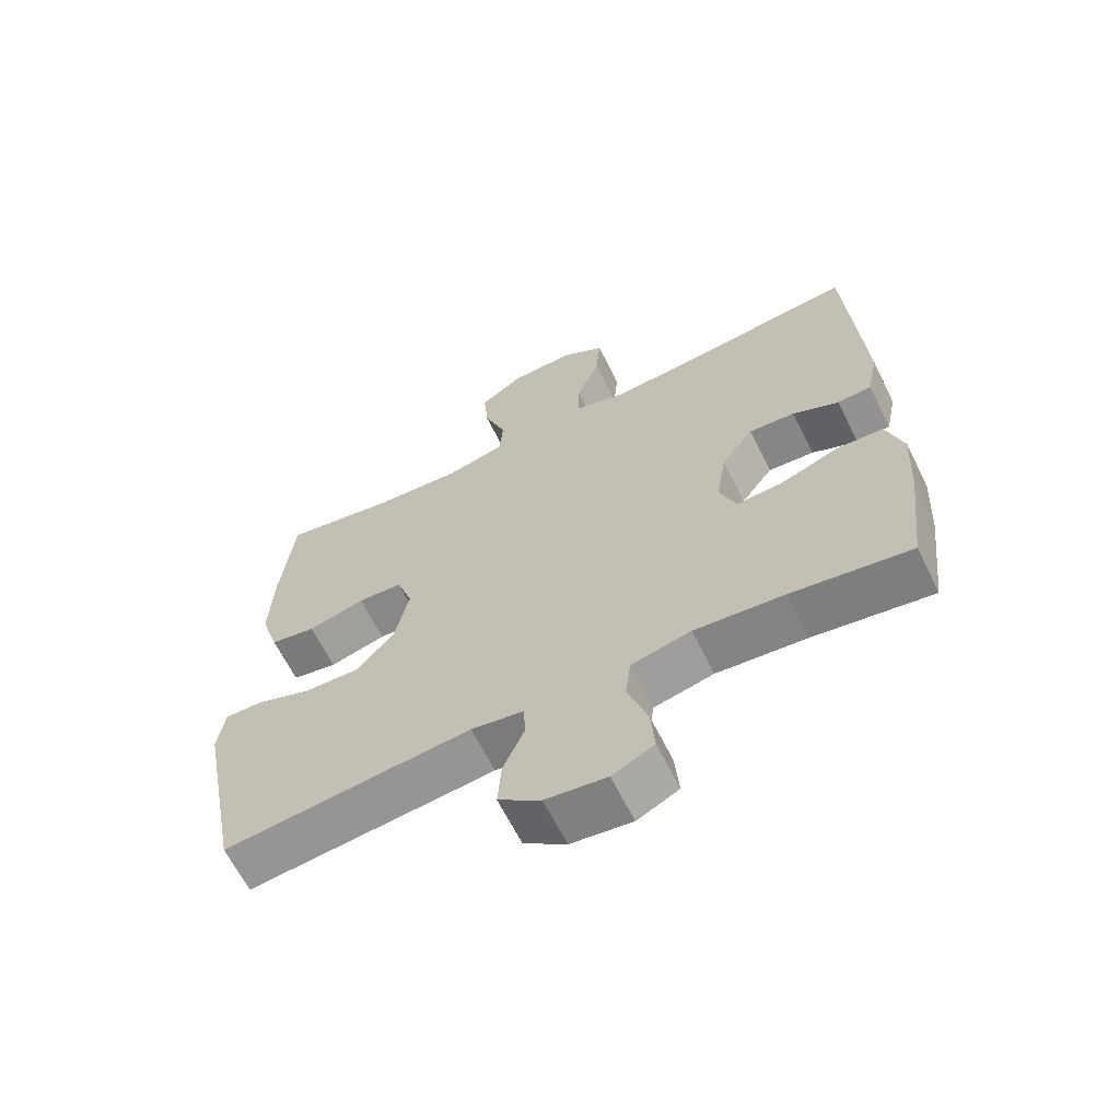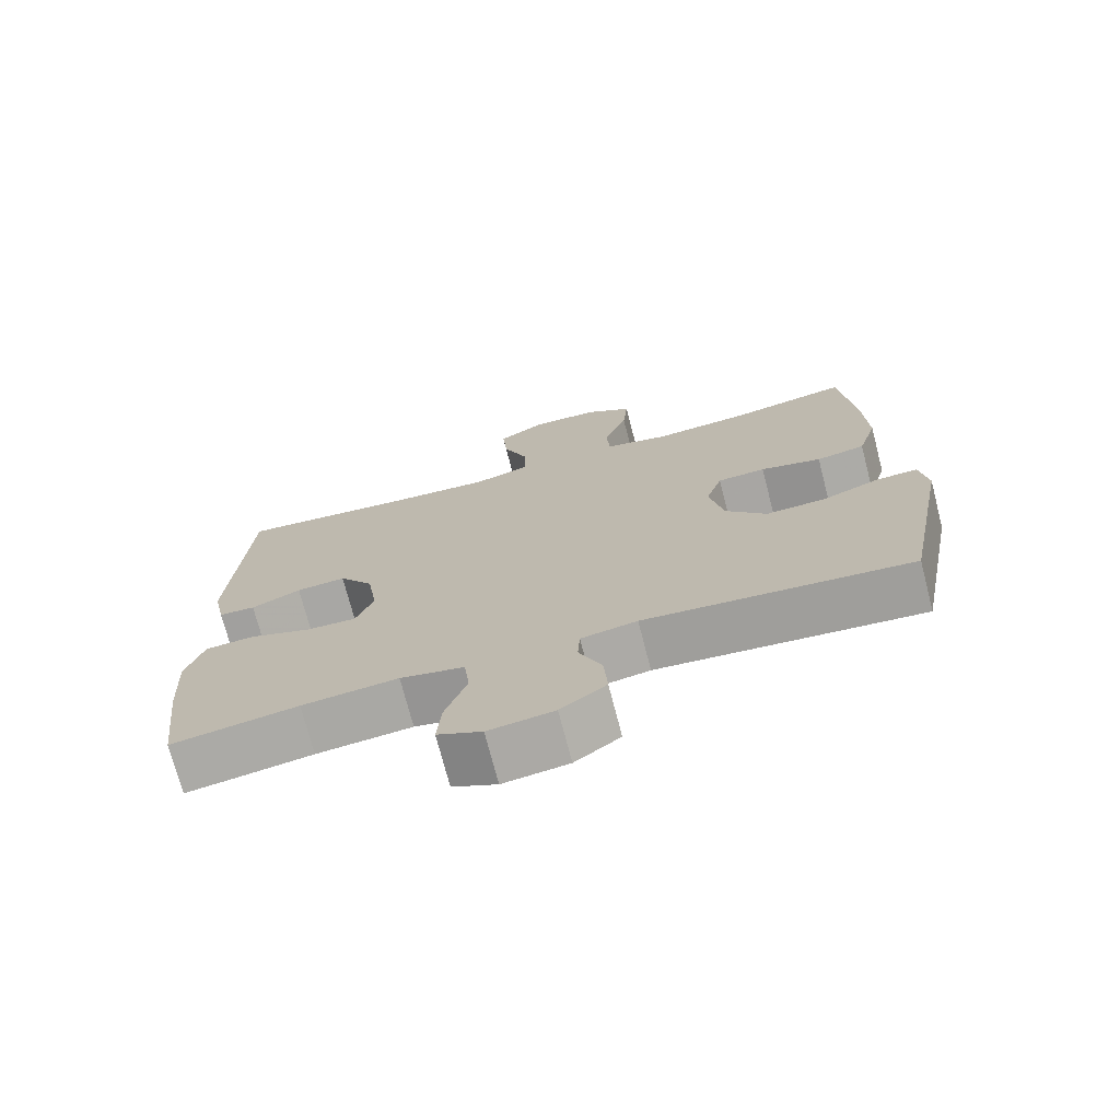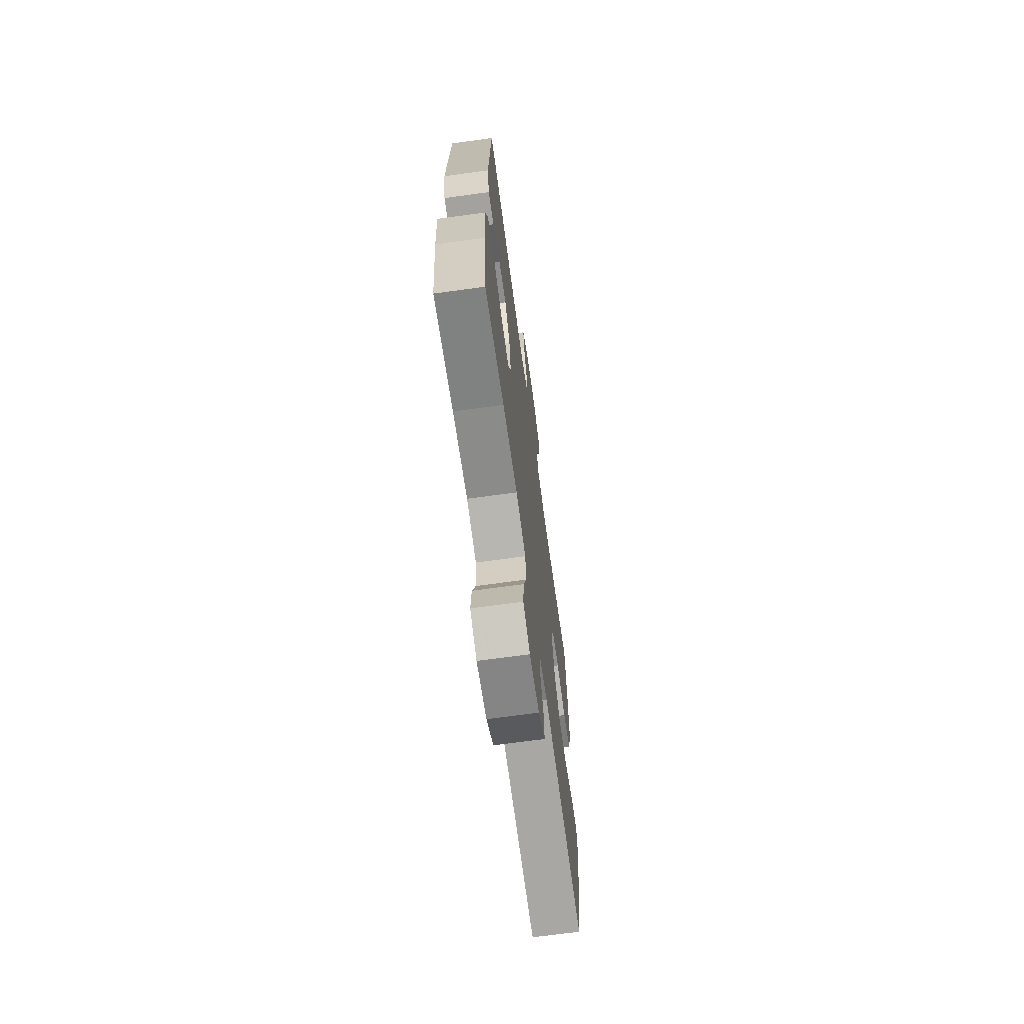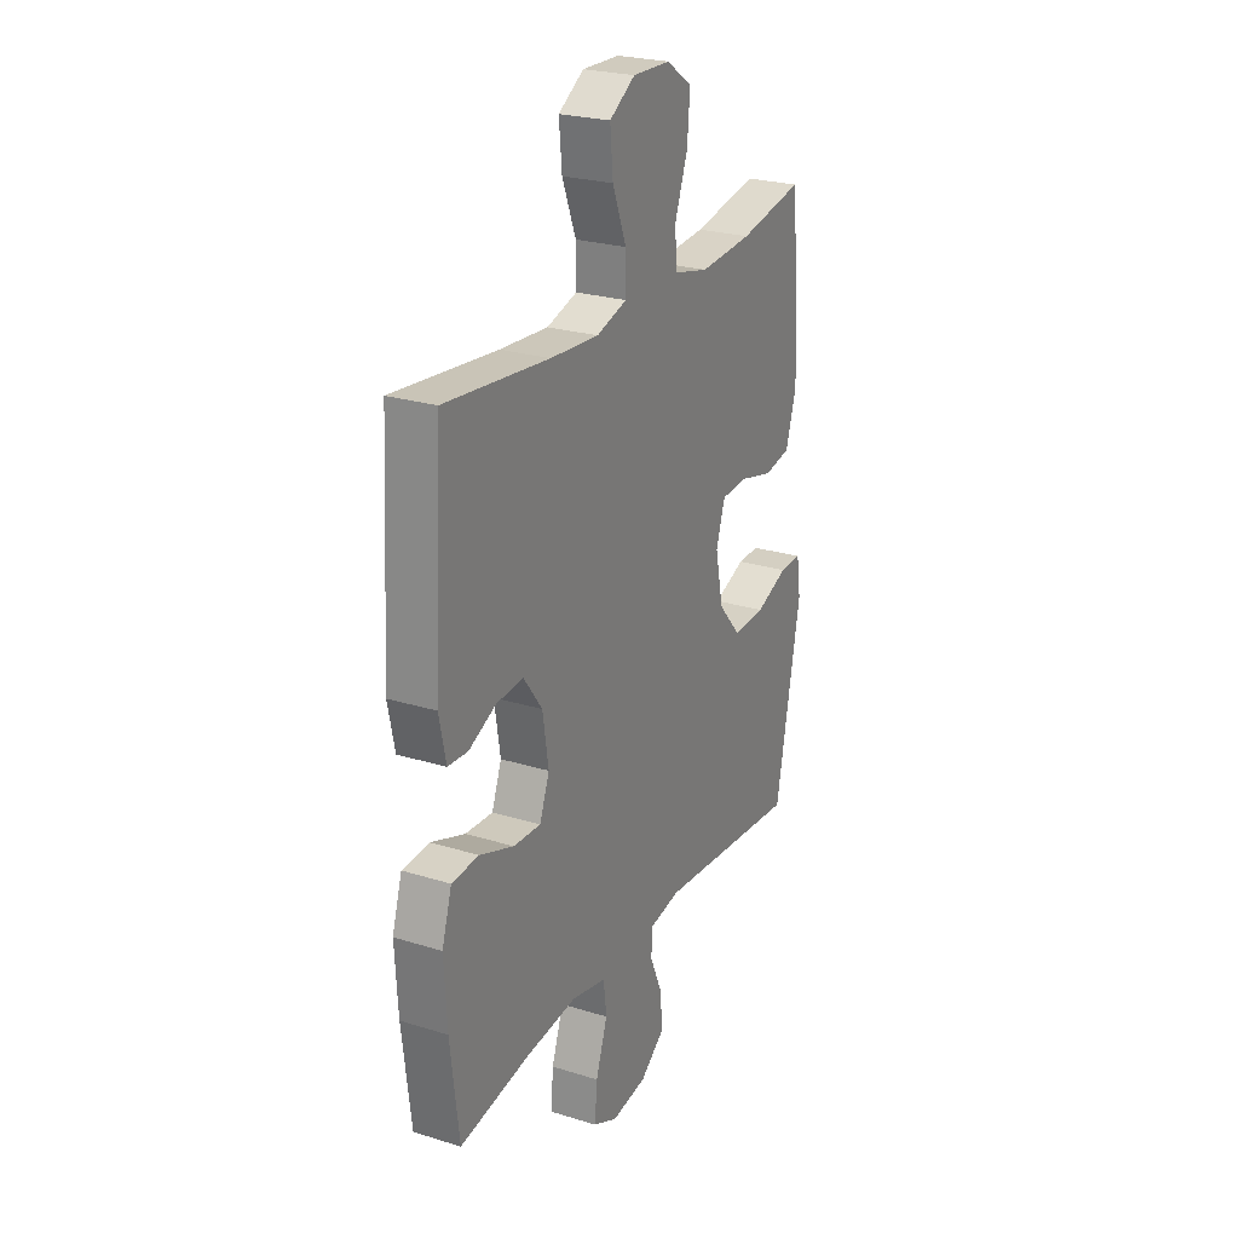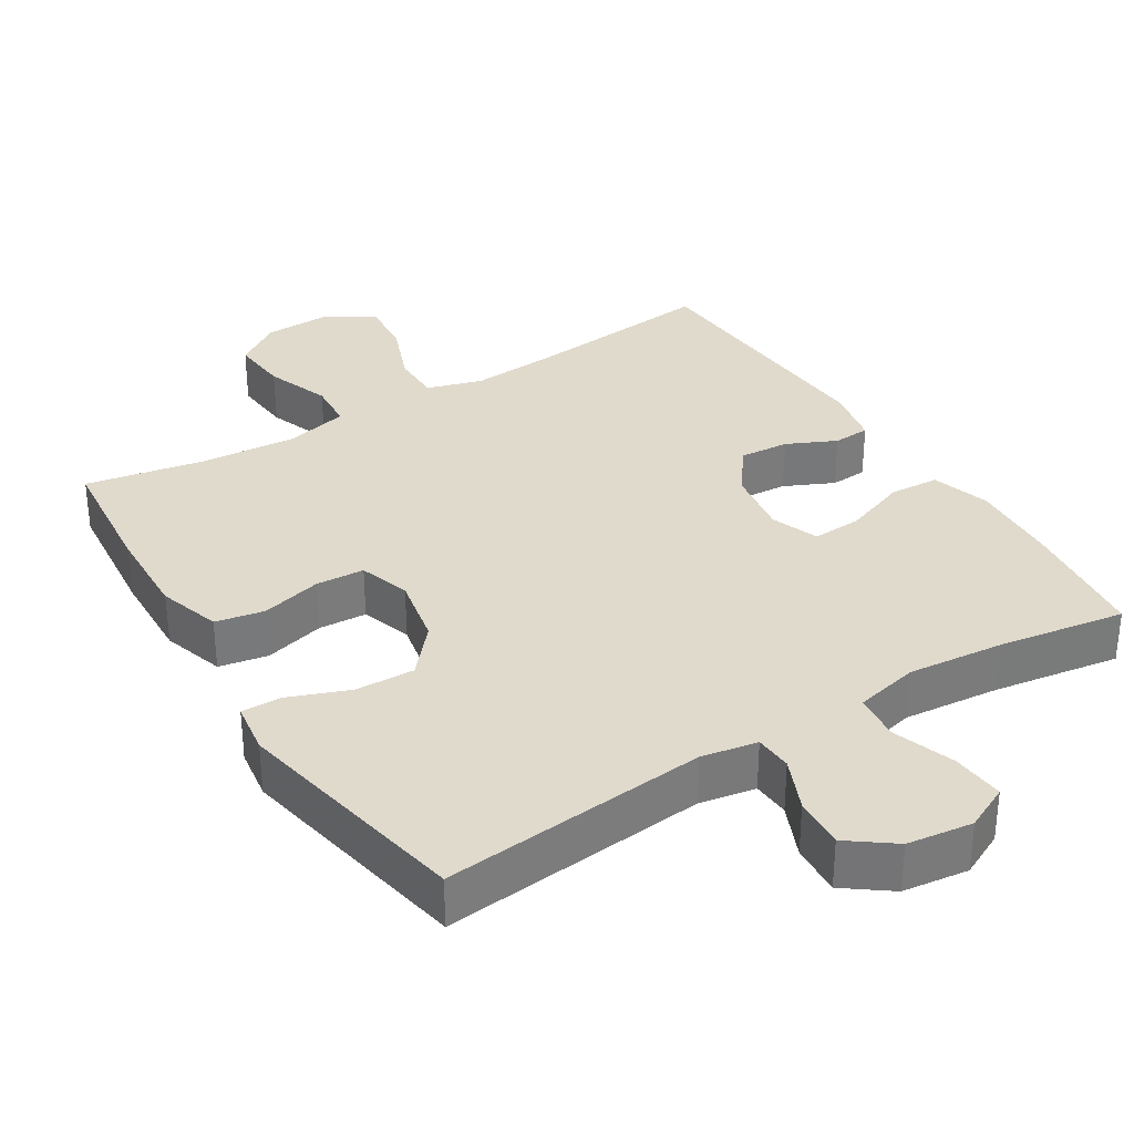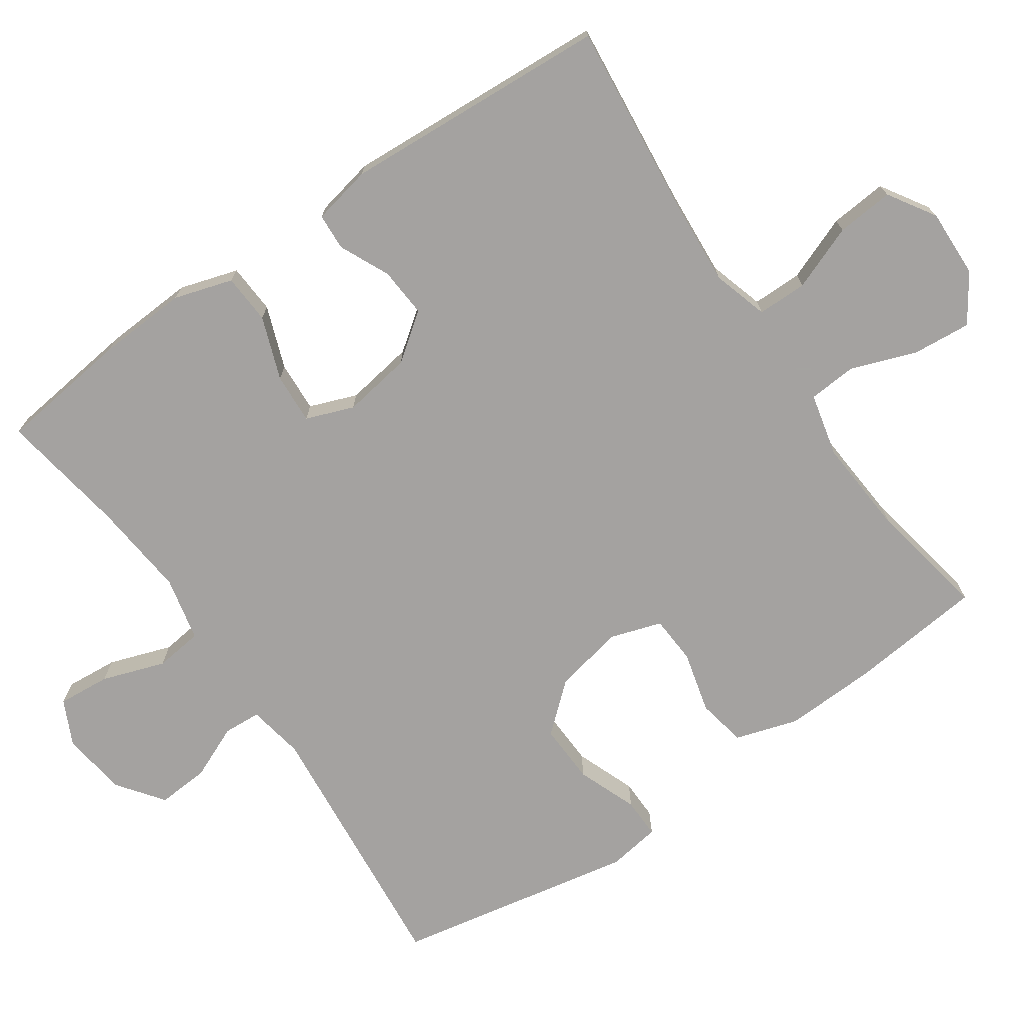
<metadata>
{"format":"obj","ext":"obj","renderer":"f3d","projection":"perspective","resolution":1024,"background":"white","views":[{"elev":-64.6,"azim":-153.6,"up":"+Z"},{"elev":-73.2,"azim":14.5,"up":"+Z"},{"elev":-69.1,"azim":-82.2,"up":"+Z"},{"elev":25.0,"azim":-63.3,"up":"+Z"},{"elev":33.1,"azim":148.1,"up":"+Y"},{"elev":-72.7,"azim":-55.4,"up":"+Y"}]}
</metadata>
<code>
v 0.5 0.07 0.5
v 0.519 0.07 0.314
v 0.524 0.07 0.186
v 0.497 0.07 0.099
v 0.429 0.07 0.086
v 0.344 0.07 0.108
v 0.277 0.07 0.104
v 0.254 0.07 0.033
v 0.274 0.07 -0.064
v 0.331 0.07 -0.13
v 0.414 0.07 -0.127
v 0.497 0.07 -0.095
v 0.553 0.07 -0.094
v 0.564 0.07 -0.167
v 0.5 0.07 -0.5
v 0.131 0.07 -0.464
v 0.053 0.07 -0.478
v 0.05 0.07 -0.53
v 0.082 0.07 -0.604
v 0.087 0.07 -0.676
v 0.024 0.07 -0.723
v -0.067 0.07 -0.735
v -0.129 0.07 -0.705
v -0.123 0.07 -0.632
v -0.093 0.07 -0.545
v -0.101 0.07 -0.479
v -0.19 0.07 -0.459
v -0.324 0.07 -0.472
v -0.5 0.07 -0.5
v -0.522 0.07 -0.318
v -0.529 0.07 -0.193
v -0.504 0.07 -0.112
v -0.435 0.07 -0.108
v -0.348 0.07 -0.14
v -0.278 0.07 -0.144
v -0.253 0.07 -0.078
v -0.268 0.07 0.017
v -0.316 0.07 0.082
v -0.385 0.07 0.077
v -0.454 0.07 0.045
v -0.505 0.07 0.048
v -0.522 0.07 0.13
v -0.5 0.07 0.5
v -0.235 0.07 0.472
v -0.112 0.07 0.463
v -0.035 0.07 0.486
v -0.035 0.07 0.555
v -0.07 0.07 0.645
v -0.077 0.07 0.724
v -0.012 0.07 0.765
v 0.083 0.07 0.762
v 0.148 0.07 0.718
v 0.141 0.07 0.637
v 0.108 0.07 0.547
v 0.113 0.07 0.48
v 0.201 0.07 0.459
v 0.335 0.07 0.469
v 0.5 0 0.5
v 0.519 0 0.314
v 0.524 0 0.186
v 0.497 0 0.099
v 0.429 0 0.086
v 0.344 0 0.108
v 0.277 0 0.104
v 0.254 0 0.033
v 0.274 0 -0.064
v 0.331 0 -0.13
v 0.414 0 -0.127
v 0.497 0 -0.095
v 0.553 0 -0.094
v 0.564 0 -0.167
v 0.5 0 -0.5
v 0.131 0 -0.464
v 0.053 0 -0.478
v 0.05 0 -0.53
v 0.082 0 -0.604
v 0.087 0 -0.676
v 0.024 0 -0.723
v -0.067 0 -0.735
v -0.129 0 -0.705
v -0.123 0 -0.632
v -0.093 0 -0.545
v -0.101 0 -0.479
v -0.19 0 -0.459
v -0.324 0 -0.472
v -0.5 0 -0.5
v -0.522 0 -0.318
v -0.529 0 -0.193
v -0.504 0 -0.112
v -0.435 0 -0.108
v -0.348 0 -0.14
v -0.278 0 -0.144
v -0.253 0 -0.078
v -0.268 0 0.017
v -0.316 0 0.082
v -0.385 0 0.077
v -0.454 0 0.045
v -0.505 0 0.048
v -0.522 0 0.13
v -0.5 0 0.5
v -0.235 0 0.472
v -0.112 0 0.463
v -0.035 0 0.486
v -0.035 0 0.555
v -0.07 0 0.645
v -0.077 0 0.724
v -0.012 0 0.765
v 0.083 0 0.762
v 0.148 0 0.718
v 0.141 0 0.637
v 0.108 0 0.547
v 0.113 0 0.48
v 0.201 0 0.459
v 0.335 0 0.469
f 52 53 54
f 51 52 54
f 50 51 54
f 49 50 54
f 48 49 54
f 47 48 54
f 46 47 54 55
f 45 46 55 56
f 42 43 44
f 41 42 44
f 40 41 44
f 39 40 44
f 38 39 44 45
f 37 38 45 56
f 32 33 34
f 31 32 34
f 30 31 34
f 29 30 34
f 28 29 34
f 27 28 34 35
f 26 27 35 36
f 23 24 25
f 22 23 25
f 21 22 25
f 20 21 25
f 19 20 25
f 18 19 25
f 17 18 25 26
f 37 56 57
f 36 37 57
f 26 36 57
f 17 26 57
f 16 17 57
f 14 15 16
f 13 14 16
f 12 13 16
f 11 12 16
f 4 5 6
f 3 4 6
f 2 3 6
f 1 2 6
f 57 1 6
f 57 6 7
f 10 11 16
f 9 10 16
f 8 9 16
f 8 16 57
f 7 8 57
f 111 110 109
f 111 109 108
f 111 108 107
f 111 107 106
f 111 106 105
f 111 105 104
f 112 111 104 103
f 113 112 103 102
f 101 100 99
f 101 99 98
f 101 98 97
f 101 97 96
f 102 101 96 95
f 113 102 95 94
f 91 90 89
f 91 89 88
f 91 88 87
f 91 87 86
f 91 86 85
f 92 91 85 84
f 93 92 84 83
f 82 81 80
f 82 80 79
f 82 79 78
f 82 78 77
f 82 77 76
f 82 76 75
f 83 82 75 74
f 114 113 94
f 114 94 93
f 114 93 83
f 114 83 74
f 114 74 73
f 73 72 71
f 73 71 70
f 73 70 69
f 73 69 68
f 63 62 61
f 63 61 60
f 63 60 59
f 63 59 58
f 63 58 114
f 64 63 114
f 73 68 67
f 73 67 66
f 73 66 65
f 114 73 65
f 114 65 64
f 1 58 59 2
f 2 59 60 3
f 3 60 61 4
f 4 61 62 5
f 5 62 63 6
f 6 63 64 7
f 7 64 65 8
f 8 65 66 9
f 9 66 67 10
f 10 67 68 11
f 11 68 69 12
f 12 69 70 13
f 13 70 71 14
f 14 71 72 15
f 15 72 73 16
f 16 73 74 17
f 17 74 75 18
f 18 75 76 19
f 19 76 77 20
f 20 77 78 21
f 21 78 79 22
f 22 79 80 23
f 23 80 81 24
f 24 81 82 25
f 25 82 83 26
f 26 83 84 27
f 27 84 85 28
f 28 85 86 29
f 29 86 87 30
f 30 87 88 31
f 31 88 89 32
f 32 89 90 33
f 33 90 91 34
f 34 91 92 35
f 35 92 93 36
f 36 93 94 37
f 37 94 95 38
f 38 95 96 39
f 39 96 97 40
f 40 97 98 41
f 41 98 99 42
f 42 99 100 43
f 43 100 101 44
f 44 101 102 45
f 45 102 103 46
f 46 103 104 47
f 47 104 105 48
f 48 105 106 49
f 49 106 107 50
f 50 107 108 51
f 51 108 109 52
f 52 109 110 53
f 53 110 111 54
f 54 111 112 55
f 55 112 113 56
f 56 113 114 57
f 57 114 58 1

</code>
